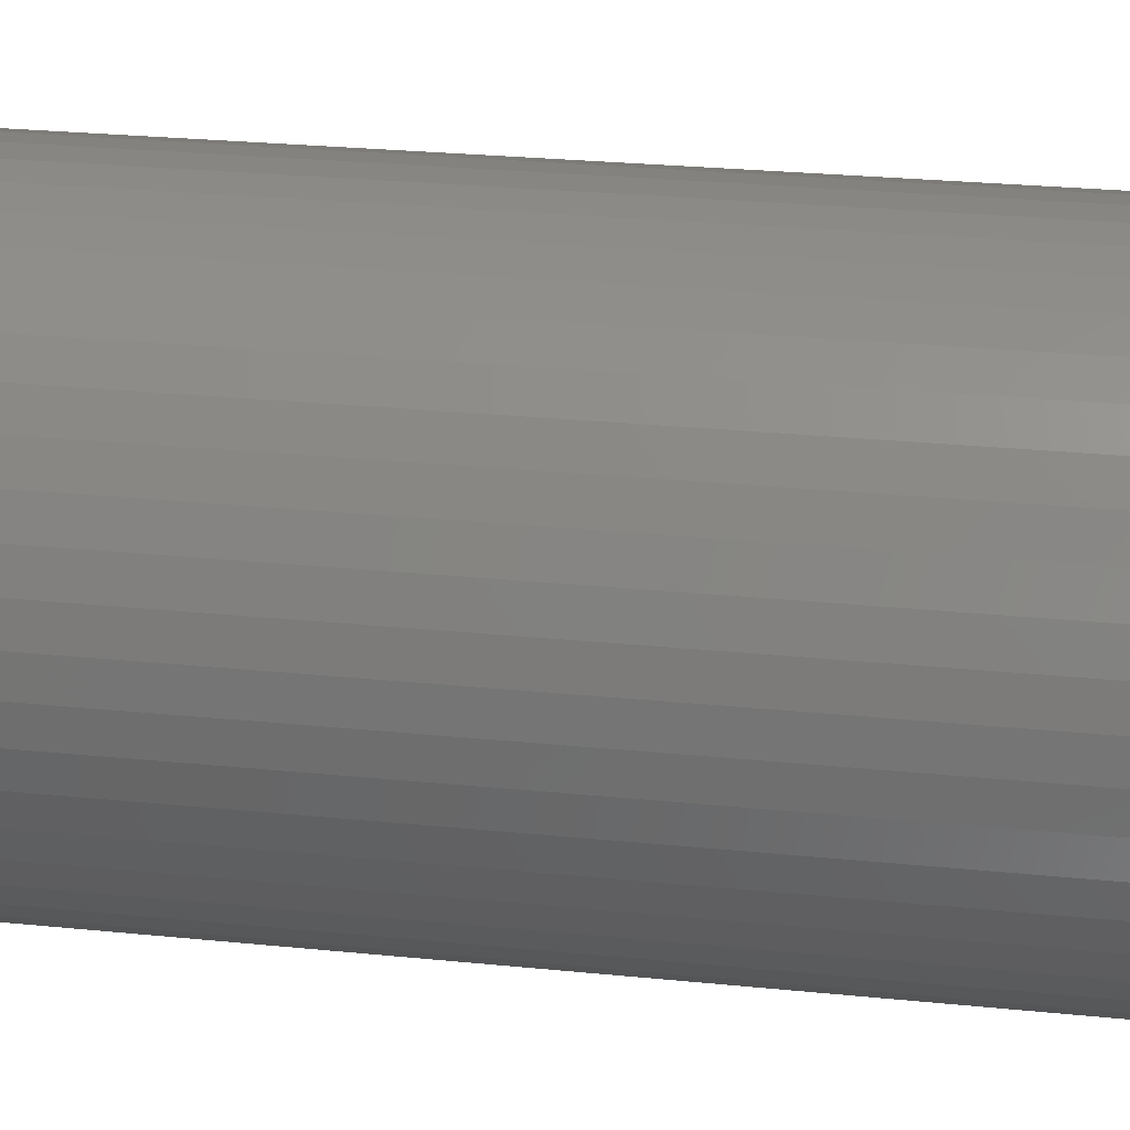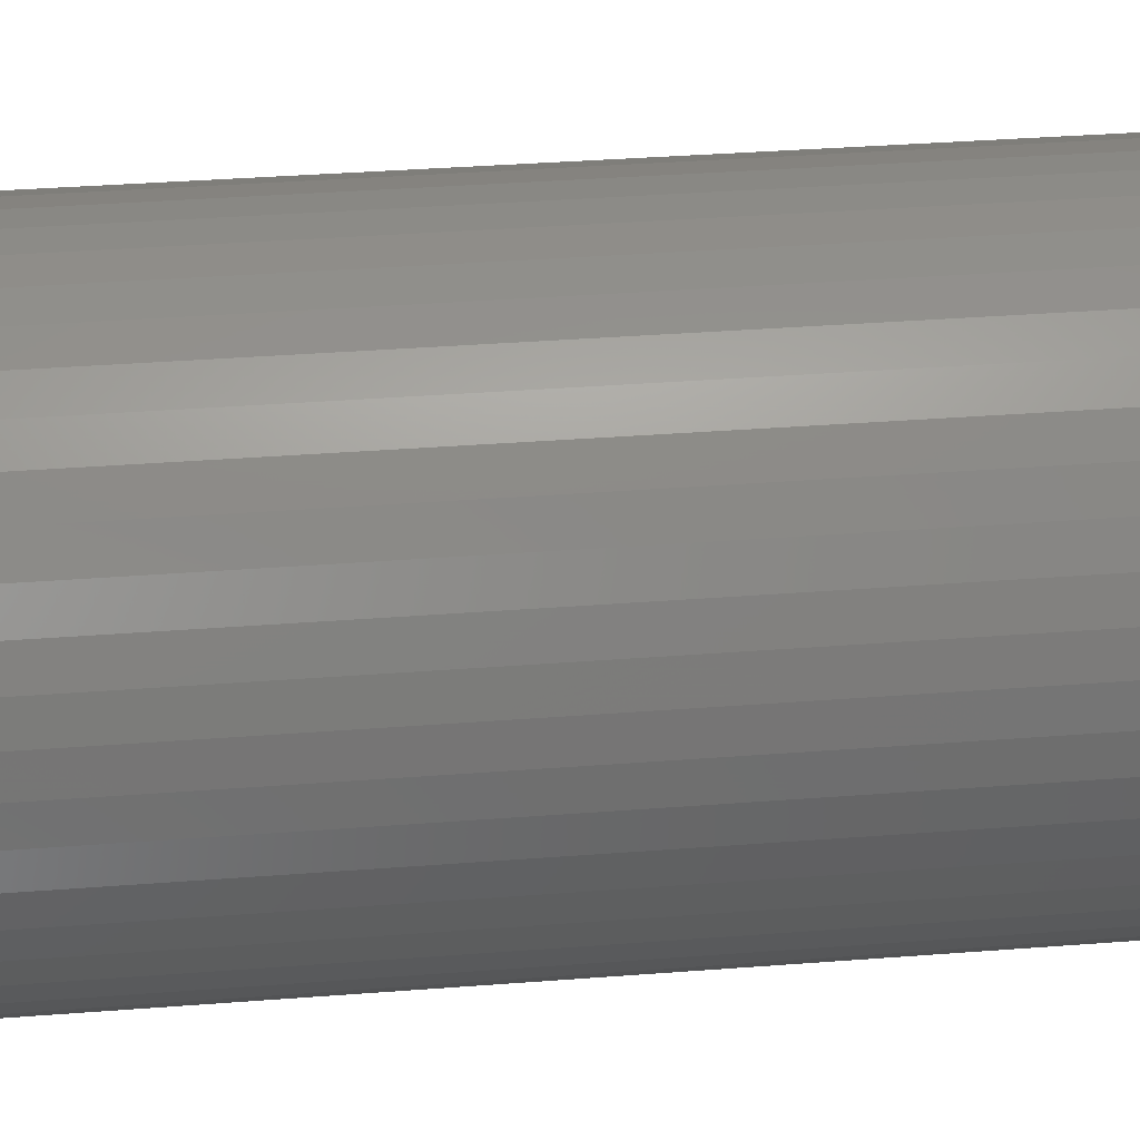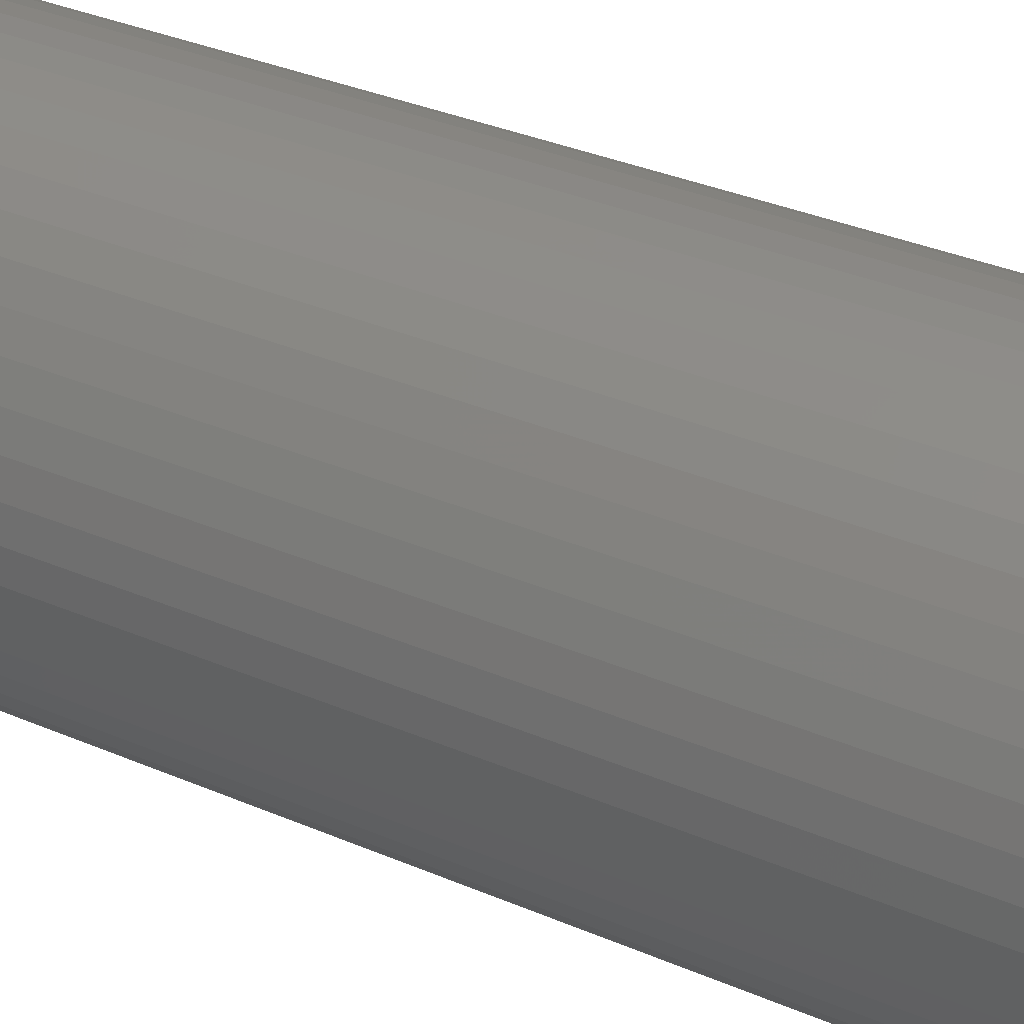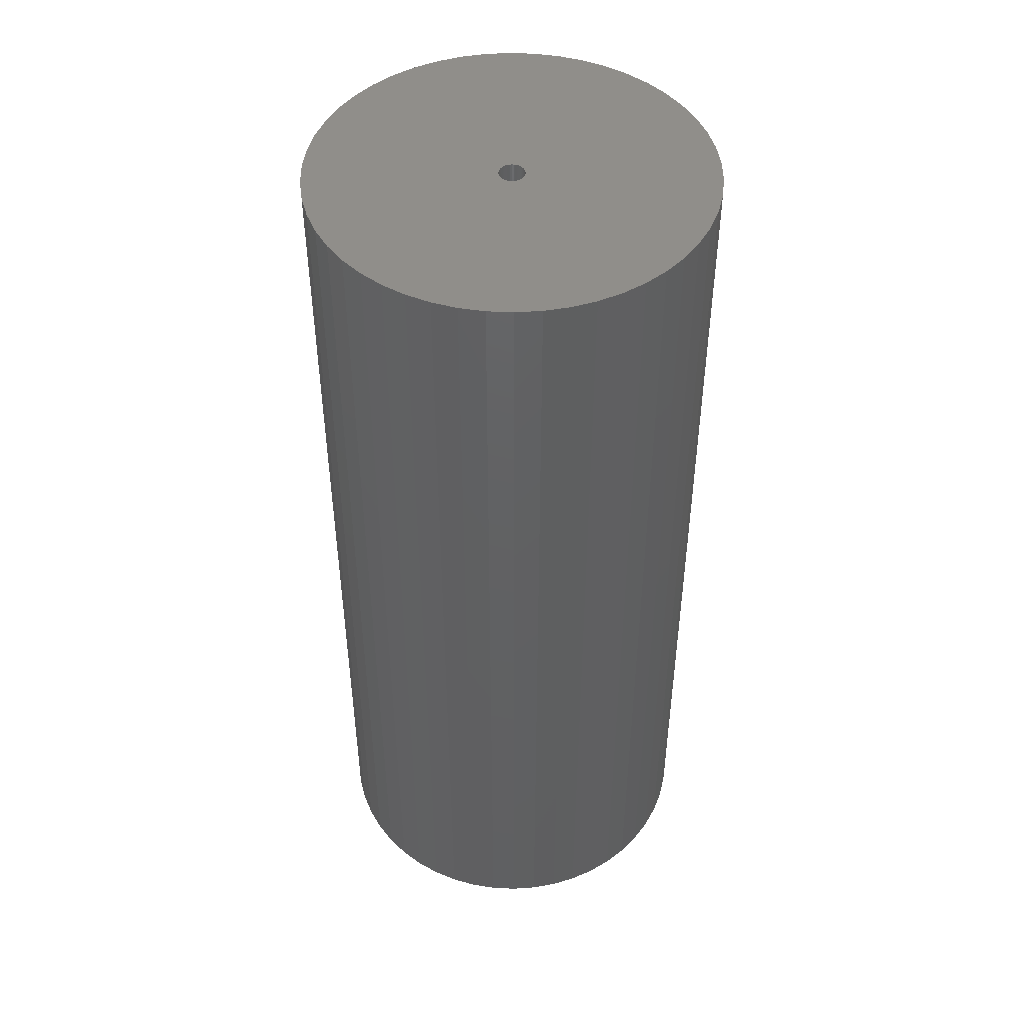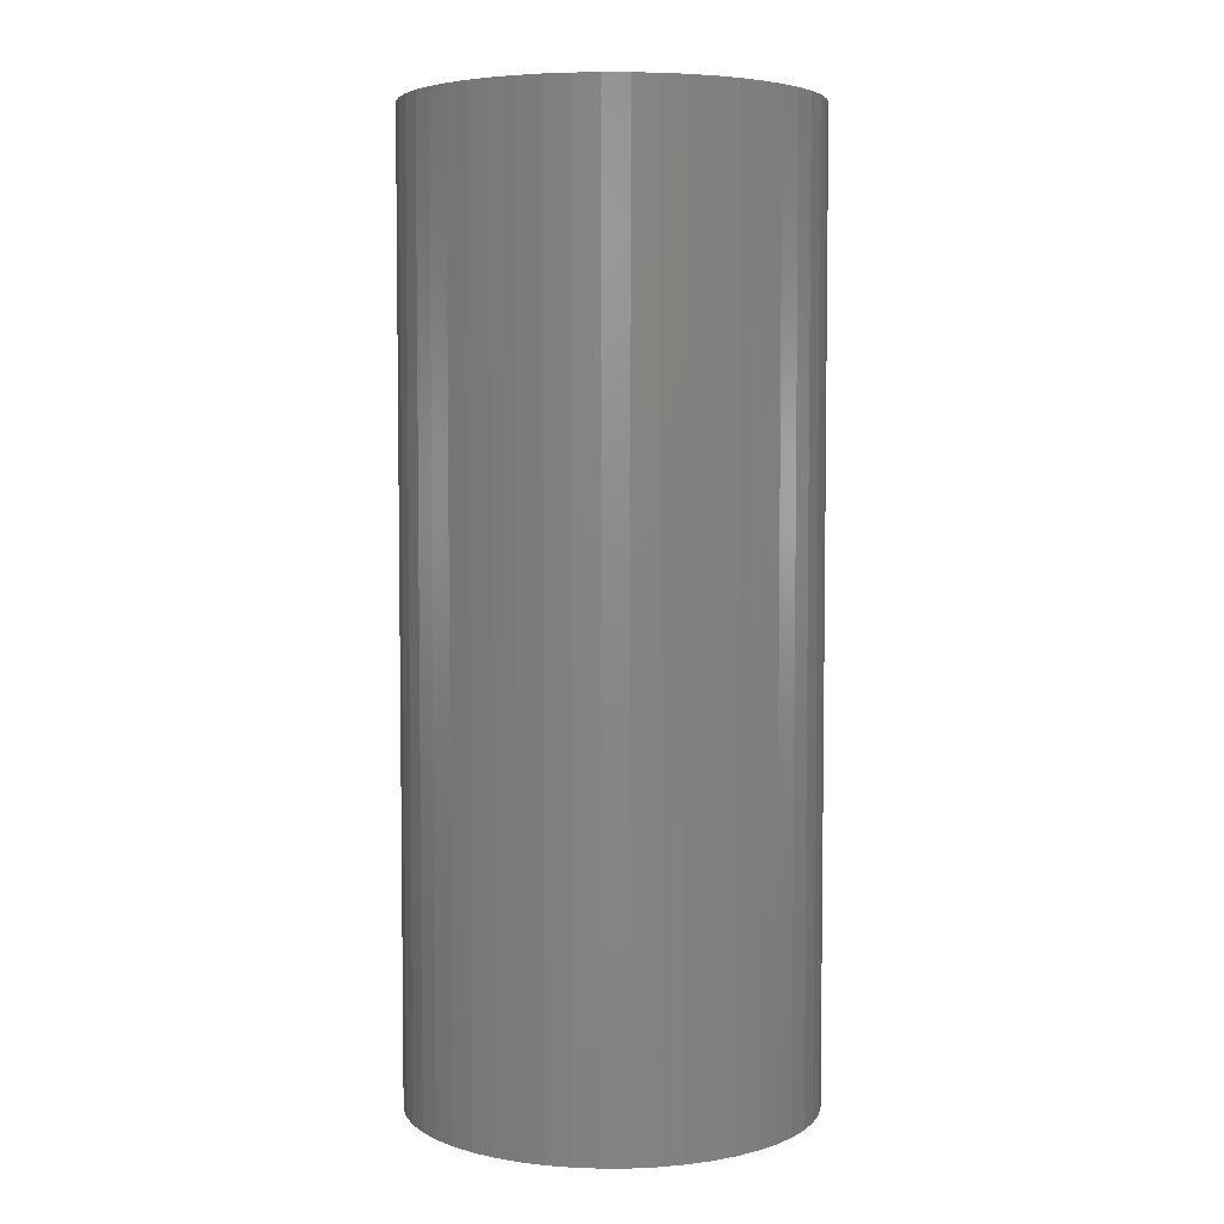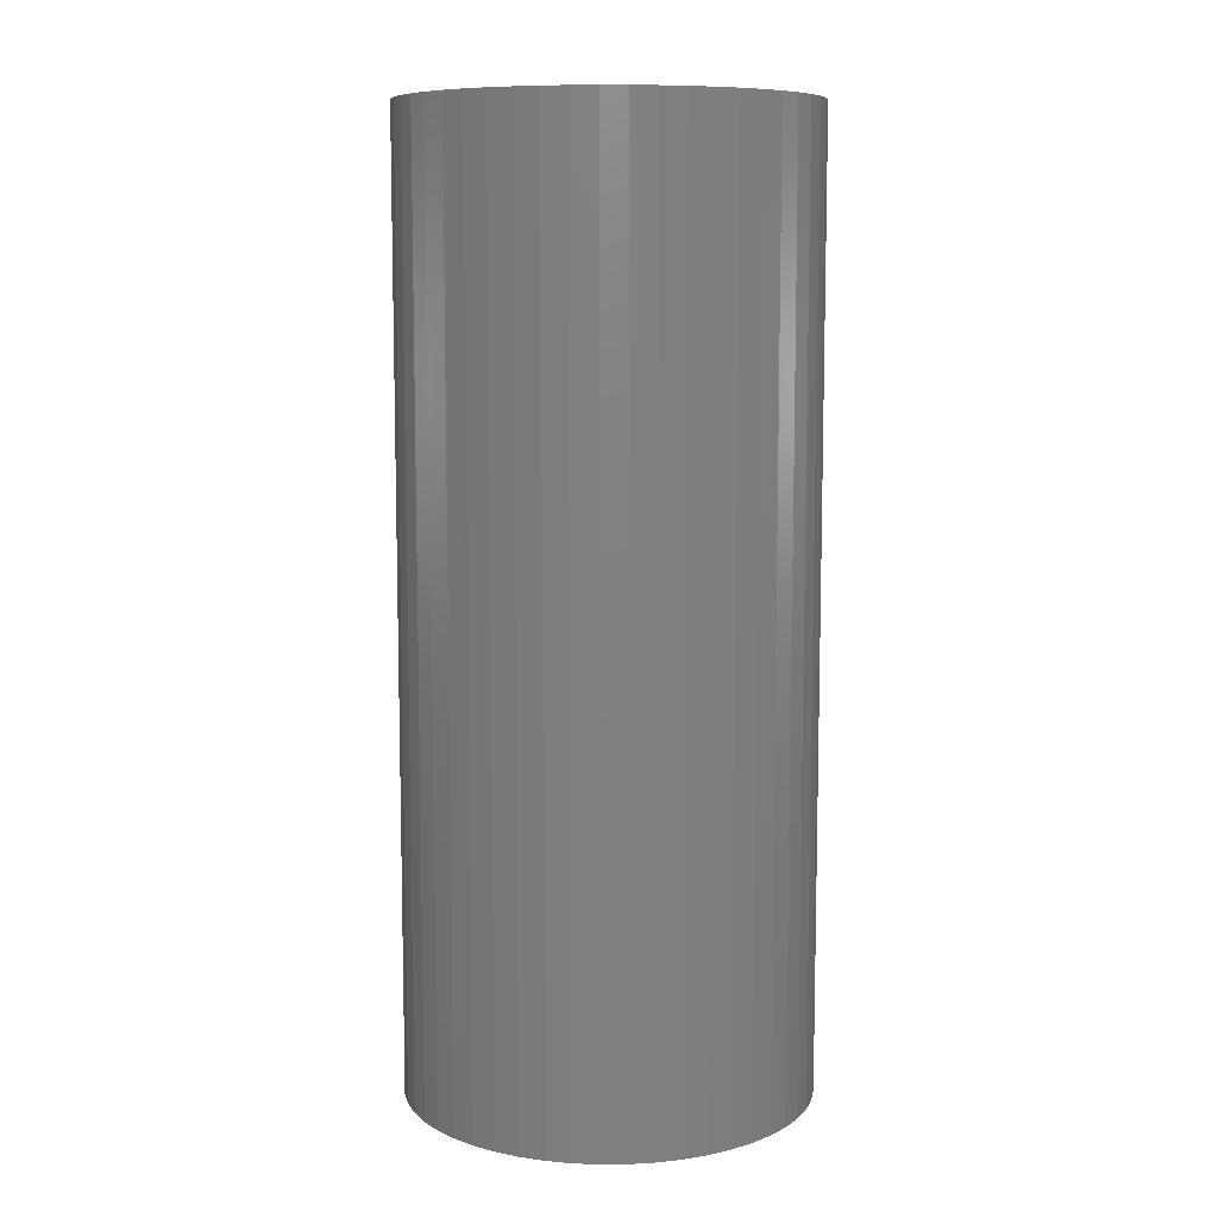
<metadata>
{"format":"stl","ext":"stl","renderer":"f3d","projection":"perspective","resolution":1024,"background":"white","views":[{"elev":23.7,"azim":-80.0,"up":"+Y"},{"elev":33.3,"azim":83.8,"up":"+Y"},{"elev":33.5,"azim":-59.4,"up":"+Y"},{"elev":47.1,"azim":-4.2,"up":"+Z"},{"elev":4.8,"azim":-58.5,"up":"+Z"},{"elev":9.0,"azim":157.1,"up":"+Z"}]}
</metadata>
<code>
# stl→obj: 200 verts, 400 faces
v 21 0 49.5
v 20.83 2.632 -49.5
v 20.83 2.632 49.5
v 21 0 -49.5
v -21 0 -49.5
v -20.83 2.632 49.5
v -20.83 2.632 -49.5
v -21 0 49.5
v 1.319 20.96 -49.5
v -1.319 20.96 49.5
v 1.319 20.96 49.5
v -1.319 20.96 -49.5
v -1.319 -20.96 -49.5
v 1.319 -20.96 49.5
v -1.319 -20.96 49.5
v 1.319 -20.96 -49.5
v 15.31 14.38 -49.5
v 13.39 16.18 49.5
v 15.31 14.38 49.5
v 13.39 16.18 -49.5
v -13.39 16.18 -49.5
v -15.31 14.38 49.5
v -13.39 16.18 49.5
v -15.31 14.38 -49.5
v -6.489 19.97 -49.5
v -8.941 19 49.5
v -6.489 19.97 49.5
v -8.941 19 -49.5
v 19.53 7.731 49.5
v 18.4 10.12 -49.5
v 18.4 10.12 49.5
v 19.53 7.731 -49.5
v 20.34 5.222 -49.5
v 20.34 5.222 49.5
v 8.941 19 -49.5
v 6.489 19.97 49.5
v 8.941 19 49.5
v 6.489 19.97 -49.5
v 11.25 17.73 -49.5
v 11.25 17.73 49.5
v -19.53 7.731 -49.5
v -18.4 10.12 49.5
v -18.4 10.12 -49.5
v -19.53 7.731 49.5
v -20.34 5.222 -49.5
v -20.34 5.222 49.5
v -3.935 20.63 49.5
v -3.935 20.63 -49.5
v 3.935 -20.63 49.5
v 3.935 -20.63 -49.5
v 6.489 -19.97 -49.5
v 8.941 -19 49.5
v 6.489 -19.97 49.5
v 8.941 -19 -49.5
v 16.99 12.34 49.5
v 16.99 12.34 -49.5
v 3.935 20.63 49.5
v 3.935 20.63 -49.5
v -16.99 12.34 49.5
v -16.99 12.34 -49.5
v 1.35 0 49.5
v 1.339 0.1692 49.5
v 20.83 -2.632 49.5
v 1.308 0.3357 49.5
v 1.339 -0.1692 49.5
v 1.255 0.497 49.5
v 20.34 -5.222 49.5
v 1.183 0.6504 49.5
v 1.308 -0.3357 49.5
v 1.092 0.7935 49.5
v 19.53 -7.731 49.5
v 0.9841 0.9241 49.5
v 1.255 -0.497 49.5
v 0.8605 1.04 49.5
v 18.4 -10.12 49.5
v 0.7234 1.14 49.5
v 1.183 -0.6504 49.5
v 0.5748 1.222 49.5
v 16.99 -12.34 49.5
v 0.4172 1.284 49.5
v 1.092 -0.7935 49.5
v 15.31 -14.38 49.5
v 0.253 1.326 49.5
v 0.08477 1.347 49.5
v -0.08477 1.347 49.5
v -0.253 1.326 49.5
v -0.4172 1.284 49.5
v -0.5748 1.222 49.5
v -0.7234 1.14 49.5
v -11.25 17.73 49.5
v -0.8605 1.04 49.5
v -0.9841 0.9241 49.5
v -1.092 0.7935 49.5
v 0.9841 -0.9241 49.5
v 13.39 -16.18 49.5
v 0.8605 -1.04 49.5
v 11.25 -17.73 49.5
v 0.7234 -1.14 49.5
v 0.5748 -1.222 49.5
v 0.4172 -1.284 49.5
v 0.253 -1.326 49.5
v 0.08477 -1.347 49.5
v -0.08477 -1.347 49.5
v -0.253 -1.326 49.5
v -3.935 -20.63 49.5
v -0.4172 -1.284 49.5
v -6.489 -19.97 49.5
v -0.5748 -1.222 49.5
v -8.941 -19 49.5
v -0.7234 -1.14 49.5
v -11.25 -17.73 49.5
v -0.8605 -1.04 49.5
v -13.39 -16.18 49.5
v -0.9841 -0.9241 49.5
v -15.31 -14.38 49.5
v -1.092 -0.7935 49.5
v -16.99 -12.34 49.5
v -1.183 -0.6504 49.5
v -18.4 -10.12 49.5
v -1.255 -0.497 49.5
v -19.53 -7.731 49.5
v -1.308 -0.3357 49.5
v -20.34 -5.222 49.5
v -1.339 -0.1692 49.5
v -20.83 -2.632 49.5
v -1.35 0 49.5
v -1.183 0.6504 49.5
v -1.255 0.497 49.5
v -1.308 0.3357 49.5
v -1.339 0.1692 49.5
v -11.25 17.73 -49.5
v 20.83 -2.632 -49.5
v 13.39 -16.18 -49.5
v 15.31 -14.38 -49.5
v 20.34 -5.222 -49.5
v 1.35 0 -49.5
v 1.339 -0.1692 -49.5
v 1.308 -0.3357 -49.5
v 19.53 -7.731 -49.5
v 1.339 0.1692 -49.5
v 1.255 -0.497 -49.5
v 18.4 -10.12 -49.5
v 1.183 -0.6504 -49.5
v 16.99 -12.34 -49.5
v 1.308 0.3357 -49.5
v 1.092 -0.7935 -49.5
v 0.9841 -0.9241 -49.5
v 1.255 0.497 -49.5
v 0.8605 -1.04 -49.5
v 11.25 -17.73 -49.5
v 0.7234 -1.14 -49.5
v 1.183 0.6504 -49.5
v 0.5748 -1.222 -49.5
v 0.4172 -1.284 -49.5
v 1.092 0.7935 -49.5
v 0.253 -1.326 -49.5
v 0.08477 -1.347 -49.5
v -0.08477 -1.347 -49.5
v -0.253 -1.326 -49.5
v -3.935 -20.63 -49.5
v -0.4172 -1.284 -49.5
v -6.489 -19.97 -49.5
v -0.5748 -1.222 -49.5
v -8.941 -19 -49.5
v -0.7234 -1.14 -49.5
v -11.25 -17.73 -49.5
v -0.8605 -1.04 -49.5
v -13.39 -16.18 -49.5
v -0.9841 -0.9241 -49.5
v -15.31 -14.38 -49.5
v -1.092 -0.7935 -49.5
v 0.9841 0.9241 -49.5
v 0.8605 1.04 -49.5
v 0.7234 1.14 -49.5
v 0.5748 1.222 -49.5
v 0.4172 1.284 -49.5
v 0.253 1.326 -49.5
v 0.08477 1.347 -49.5
v -0.08477 1.347 -49.5
v -0.253 1.326 -49.5
v -0.4172 1.284 -49.5
v -0.5748 1.222 -49.5
v -0.7234 1.14 -49.5
v -0.8605 1.04 -49.5
v -0.9841 0.9241 -49.5
v -1.092 0.7935 -49.5
v -1.183 0.6504 -49.5
v -1.255 0.497 -49.5
v -1.308 0.3357 -49.5
v -1.339 0.1692 -49.5
v -1.35 0 -49.5
v -16.99 -12.34 -49.5
v -1.183 -0.6504 -49.5
v -18.4 -10.12 -49.5
v -1.255 -0.497 -49.5
v -19.53 -7.731 -49.5
v -1.308 -0.3357 -49.5
v -20.34 -5.222 -49.5
v -1.339 -0.1692 -49.5
v -20.83 -2.632 -49.5
f 1 2 3
f 2 1 4
f 5 6 7
f 6 5 8
f 9 10 11
f 10 9 12
f 13 14 15
f 14 13 16
f 17 18 19
f 18 17 20
f 21 22 23
f 22 21 24
f 25 26 27
f 26 25 28
f 29 30 31
f 30 29 32
f 3 33 34
f 33 3 2
f 35 36 37
f 36 35 38
f 39 37 40
f 37 39 35
f 41 42 43
f 42 41 44
f 45 44 41
f 44 45 46
f 12 47 10
f 47 12 48
f 16 49 14
f 49 16 50
f 51 52 53
f 52 51 54
f 34 32 29
f 32 34 33
f 55 17 19
f 17 55 56
f 31 56 55
f 56 31 30
f 38 57 36
f 57 38 58
f 58 11 57
f 11 58 9
f 20 40 18
f 40 20 39
f 43 59 60
f 59 43 42
f 60 22 24
f 22 60 59
f 7 46 45
f 46 7 6
f 61 1 3
f 62 3 34
f 1 61 63
f 64 34 29
f 65 63 61
f 66 29 31
f 63 65 67
f 68 31 55
f 69 67 65
f 70 55 19
f 67 69 71
f 72 19 18
f 73 71 69
f 74 18 40
f 71 73 75
f 76 40 37
f 77 75 73
f 78 37 36
f 75 77 79
f 80 36 57
f 81 79 77
f 79 81 82
f 3 62 61
f 83 57 11
f 34 64 62
f 29 66 64
f 31 68 66
f 55 70 68
f 19 72 70
f 18 74 72
f 40 76 74
f 37 78 76
f 36 80 78
f 57 83 80
f 11 84 83
f 11 85 84
f 10 85 11
f 85 10 86
f 47 86 10
f 86 47 87
f 27 87 47
f 87 27 88
f 26 88 27
f 88 26 89
f 90 89 26
f 89 90 91
f 23 91 90
f 91 23 92
f 22 92 23
f 92 22 93
f 94 82 81
f 82 94 95
f 96 95 94
f 95 96 97
f 98 97 96
f 97 98 52
f 99 52 98
f 52 99 53
f 100 53 99
f 53 100 49
f 101 49 100
f 49 101 14
f 102 14 101
f 103 14 102
f 15 103 104
f 105 104 106
f 107 106 108
f 109 108 110
f 111 110 112
f 113 112 114
f 115 114 116
f 117 116 118
f 119 118 120
f 121 120 122
f 103 15 14
f 123 122 124
f 125 124 126
f 59 93 22
f 104 105 15
f 93 59 127
f 106 107 105
f 42 127 59
f 108 109 107
f 127 42 128
f 110 111 109
f 44 128 42
f 112 113 111
f 128 44 129
f 114 115 113
f 46 129 44
f 116 117 115
f 129 46 130
f 118 119 117
f 6 130 46
f 120 121 119
f 130 6 126
f 122 123 121
f 8 126 6
f 124 125 123
f 126 8 125
f 28 90 26
f 90 28 131
f 131 23 90
f 23 131 21
f 48 27 47
f 27 48 25
f 63 4 1
f 4 63 132
f 133 82 95
f 82 133 134
f 67 132 63
f 132 67 135
f 136 4 132
f 137 132 135
f 4 136 2
f 138 135 139
f 140 2 136
f 141 139 142
f 2 140 33
f 143 142 144
f 145 33 140
f 146 144 134
f 33 145 32
f 147 134 133
f 148 32 145
f 149 133 150
f 32 148 30
f 151 150 54
f 152 30 148
f 153 54 51
f 30 152 56
f 154 51 50
f 155 56 152
f 56 155 17
f 132 137 136
f 156 50 16
f 135 138 137
f 139 141 138
f 142 143 141
f 144 146 143
f 134 147 146
f 133 149 147
f 150 151 149
f 54 153 151
f 51 154 153
f 50 156 154
f 16 157 156
f 16 158 157
f 13 158 16
f 158 13 159
f 160 159 13
f 159 160 161
f 162 161 160
f 161 162 163
f 164 163 162
f 163 164 165
f 166 165 164
f 165 166 167
f 168 167 166
f 167 168 169
f 170 169 168
f 169 170 171
f 172 17 155
f 17 172 20
f 173 20 172
f 20 173 39
f 174 39 173
f 39 174 35
f 175 35 174
f 35 175 38
f 176 38 175
f 38 176 58
f 177 58 176
f 58 177 9
f 178 9 177
f 179 9 178
f 12 179 180
f 48 180 181
f 25 181 182
f 28 182 183
f 131 183 184
f 21 184 185
f 24 185 186
f 60 186 187
f 43 187 188
f 41 188 189
f 179 12 9
f 45 189 190
f 7 190 191
f 192 171 170
f 180 48 12
f 171 192 193
f 181 25 48
f 194 193 192
f 182 28 25
f 193 194 195
f 183 131 28
f 196 195 194
f 184 21 131
f 195 196 197
f 185 24 21
f 198 197 196
f 186 60 24
f 197 198 199
f 187 43 60
f 200 199 198
f 188 41 43
f 199 200 191
f 189 45 41
f 5 191 200
f 190 7 45
f 191 5 7
f 75 139 71
f 139 75 142
f 82 144 79
f 144 82 134
f 170 113 115
f 113 170 168
f 192 119 194
f 119 192 117
f 196 123 198
f 123 196 121
f 50 53 49
f 53 50 51
f 150 95 97
f 95 150 133
f 54 97 52
f 97 54 150
f 71 135 67
f 135 71 139
f 79 142 75
f 142 79 144
f 160 15 105
f 15 160 13
f 164 107 109
f 107 164 162
f 170 117 192
f 117 170 115
f 194 121 196
f 121 194 119
f 198 125 200
f 125 198 123
f 200 8 5
f 8 200 125
f 162 105 107
f 105 162 160
f 166 109 111
f 109 166 164
f 168 111 113
f 111 168 166
f 136 62 140
f 62 136 61
f 126 190 130
f 190 126 191
f 179 84 85
f 84 179 178
f 157 103 102
f 103 157 158
f 173 72 74
f 72 173 172
f 185 91 92
f 91 185 184
f 182 87 88
f 87 182 181
f 146 77 143
f 77 146 81
f 148 68 152
f 68 148 66
f 140 64 145
f 64 140 62
f 152 70 155
f 70 152 68
f 176 78 80
f 78 176 175
f 174 74 76
f 74 174 173
f 128 187 127
f 187 128 188
f 181 86 87
f 86 181 180
f 138 65 137
f 65 138 69
f 153 100 99
f 100 153 154
f 151 99 98
f 99 151 153
f 145 66 148
f 66 145 64
f 155 72 172
f 72 155 70
f 177 80 83
f 80 177 176
f 178 83 84
f 83 178 177
f 175 76 78
f 76 175 174
f 127 186 93
f 186 127 187
f 93 185 92
f 185 93 186
f 129 188 128
f 188 129 189
f 130 189 129
f 189 130 190
f 183 88 89
f 88 183 182
f 184 89 91
f 89 184 183
f 180 85 86
f 85 180 179
f 137 61 136
f 61 137 65
f 147 81 146
f 81 147 94
f 120 197 122
f 197 120 195
f 124 191 126
f 191 124 199
f 149 98 96
f 98 149 151
f 147 96 94
f 96 147 149
f 143 73 141
f 73 143 77
f 116 193 118
f 193 116 171
f 156 102 101
f 102 156 157
f 141 69 138
f 69 141 73
f 158 104 103
f 104 158 159
f 161 108 106
f 108 161 163
f 165 112 110
f 112 165 167
f 159 106 104
f 106 159 161
f 167 114 112
f 114 167 169
f 114 171 116
f 171 114 169
f 118 195 120
f 195 118 193
f 122 199 124
f 199 122 197
f 154 101 100
f 101 154 156
f 163 110 108
f 110 163 165

</code>
